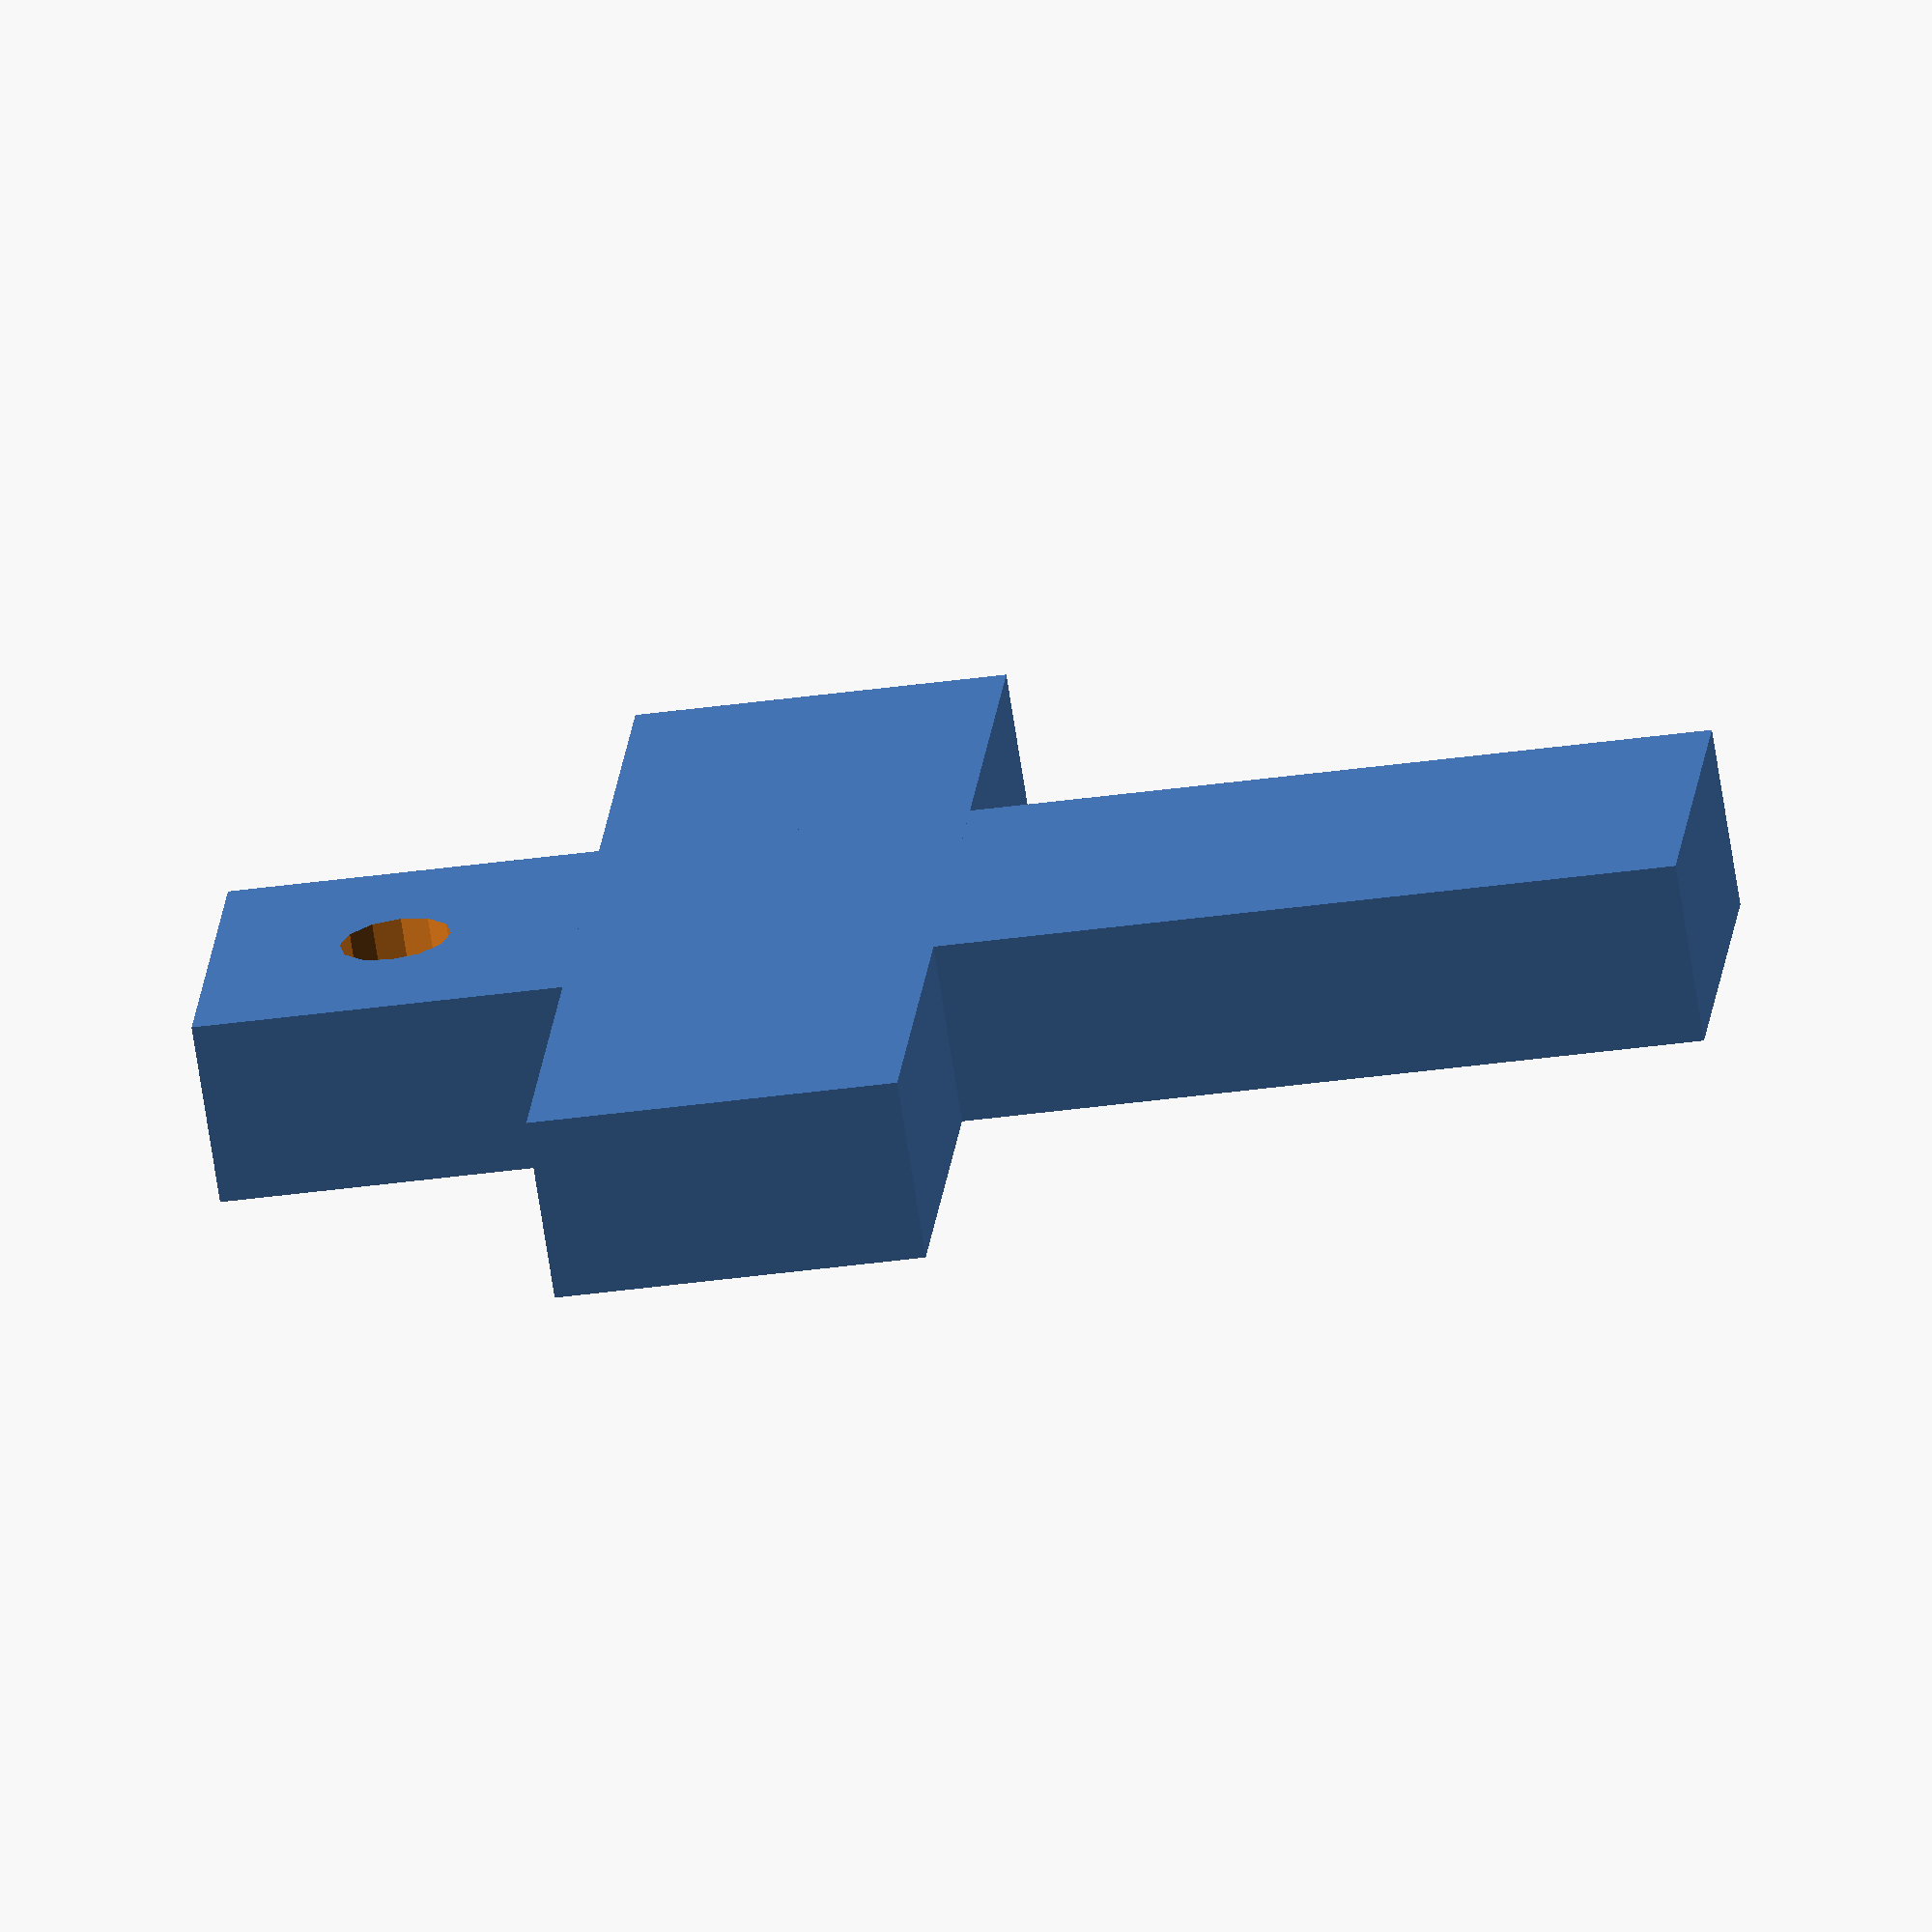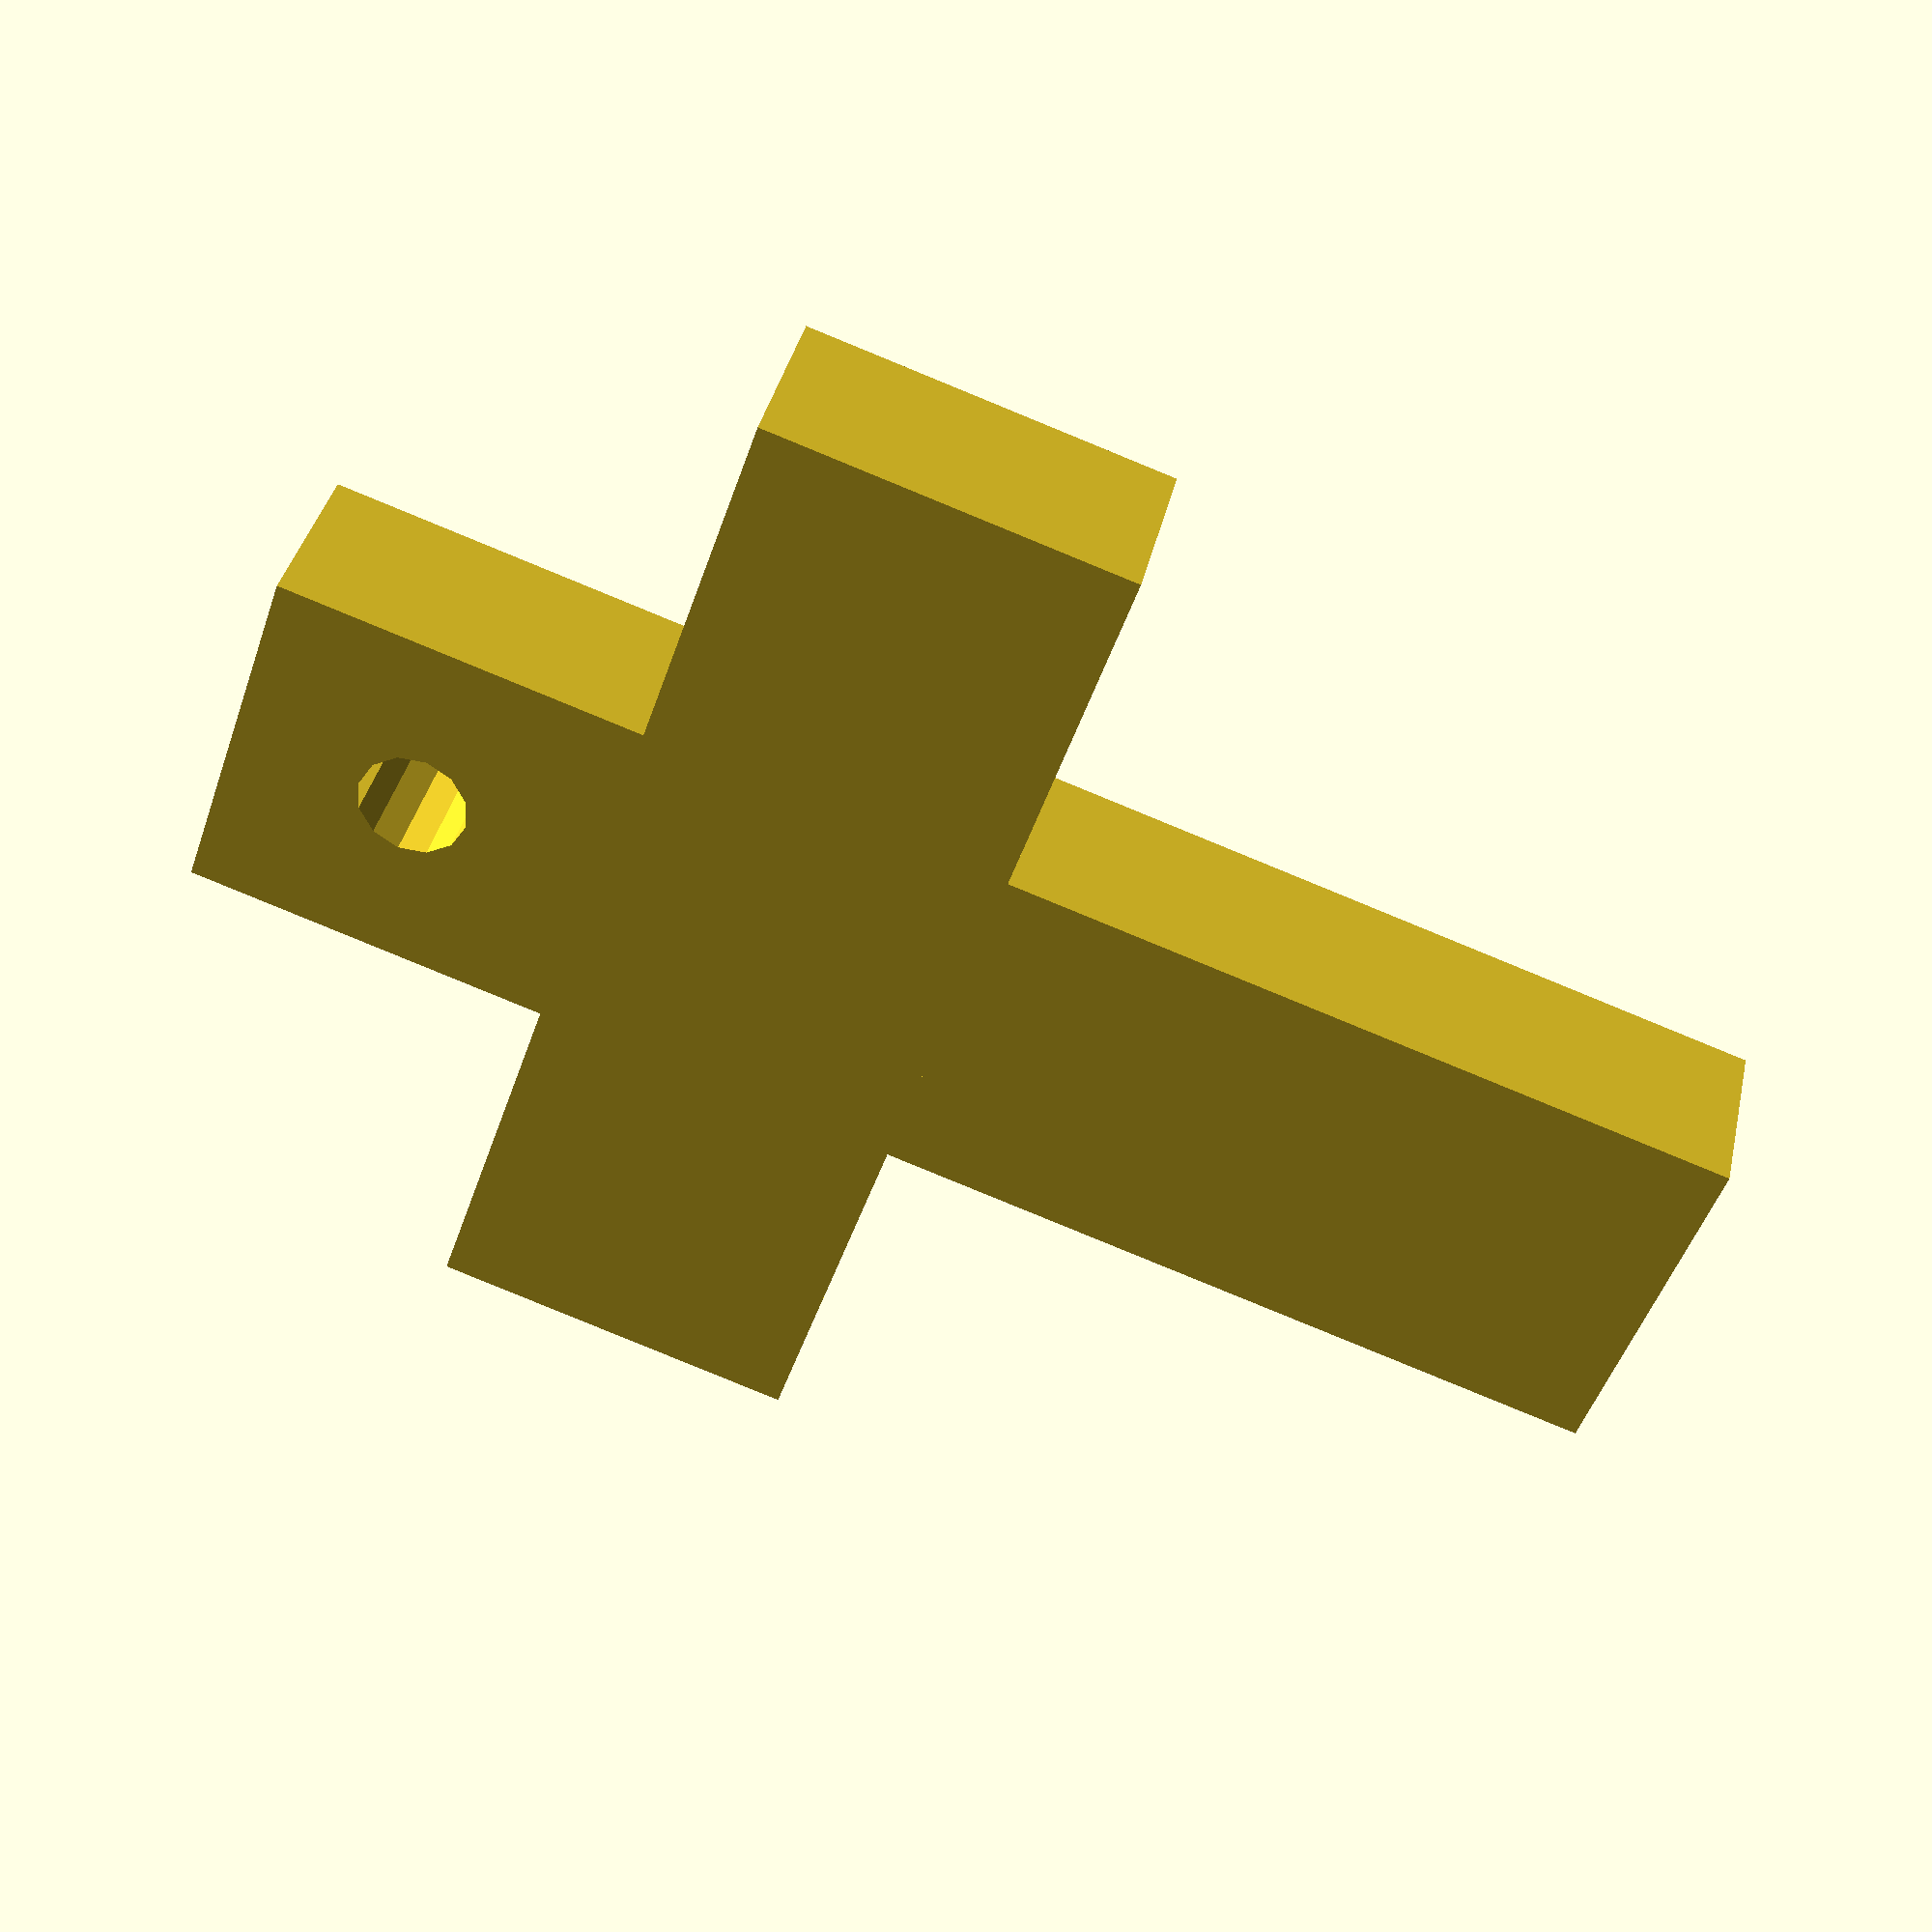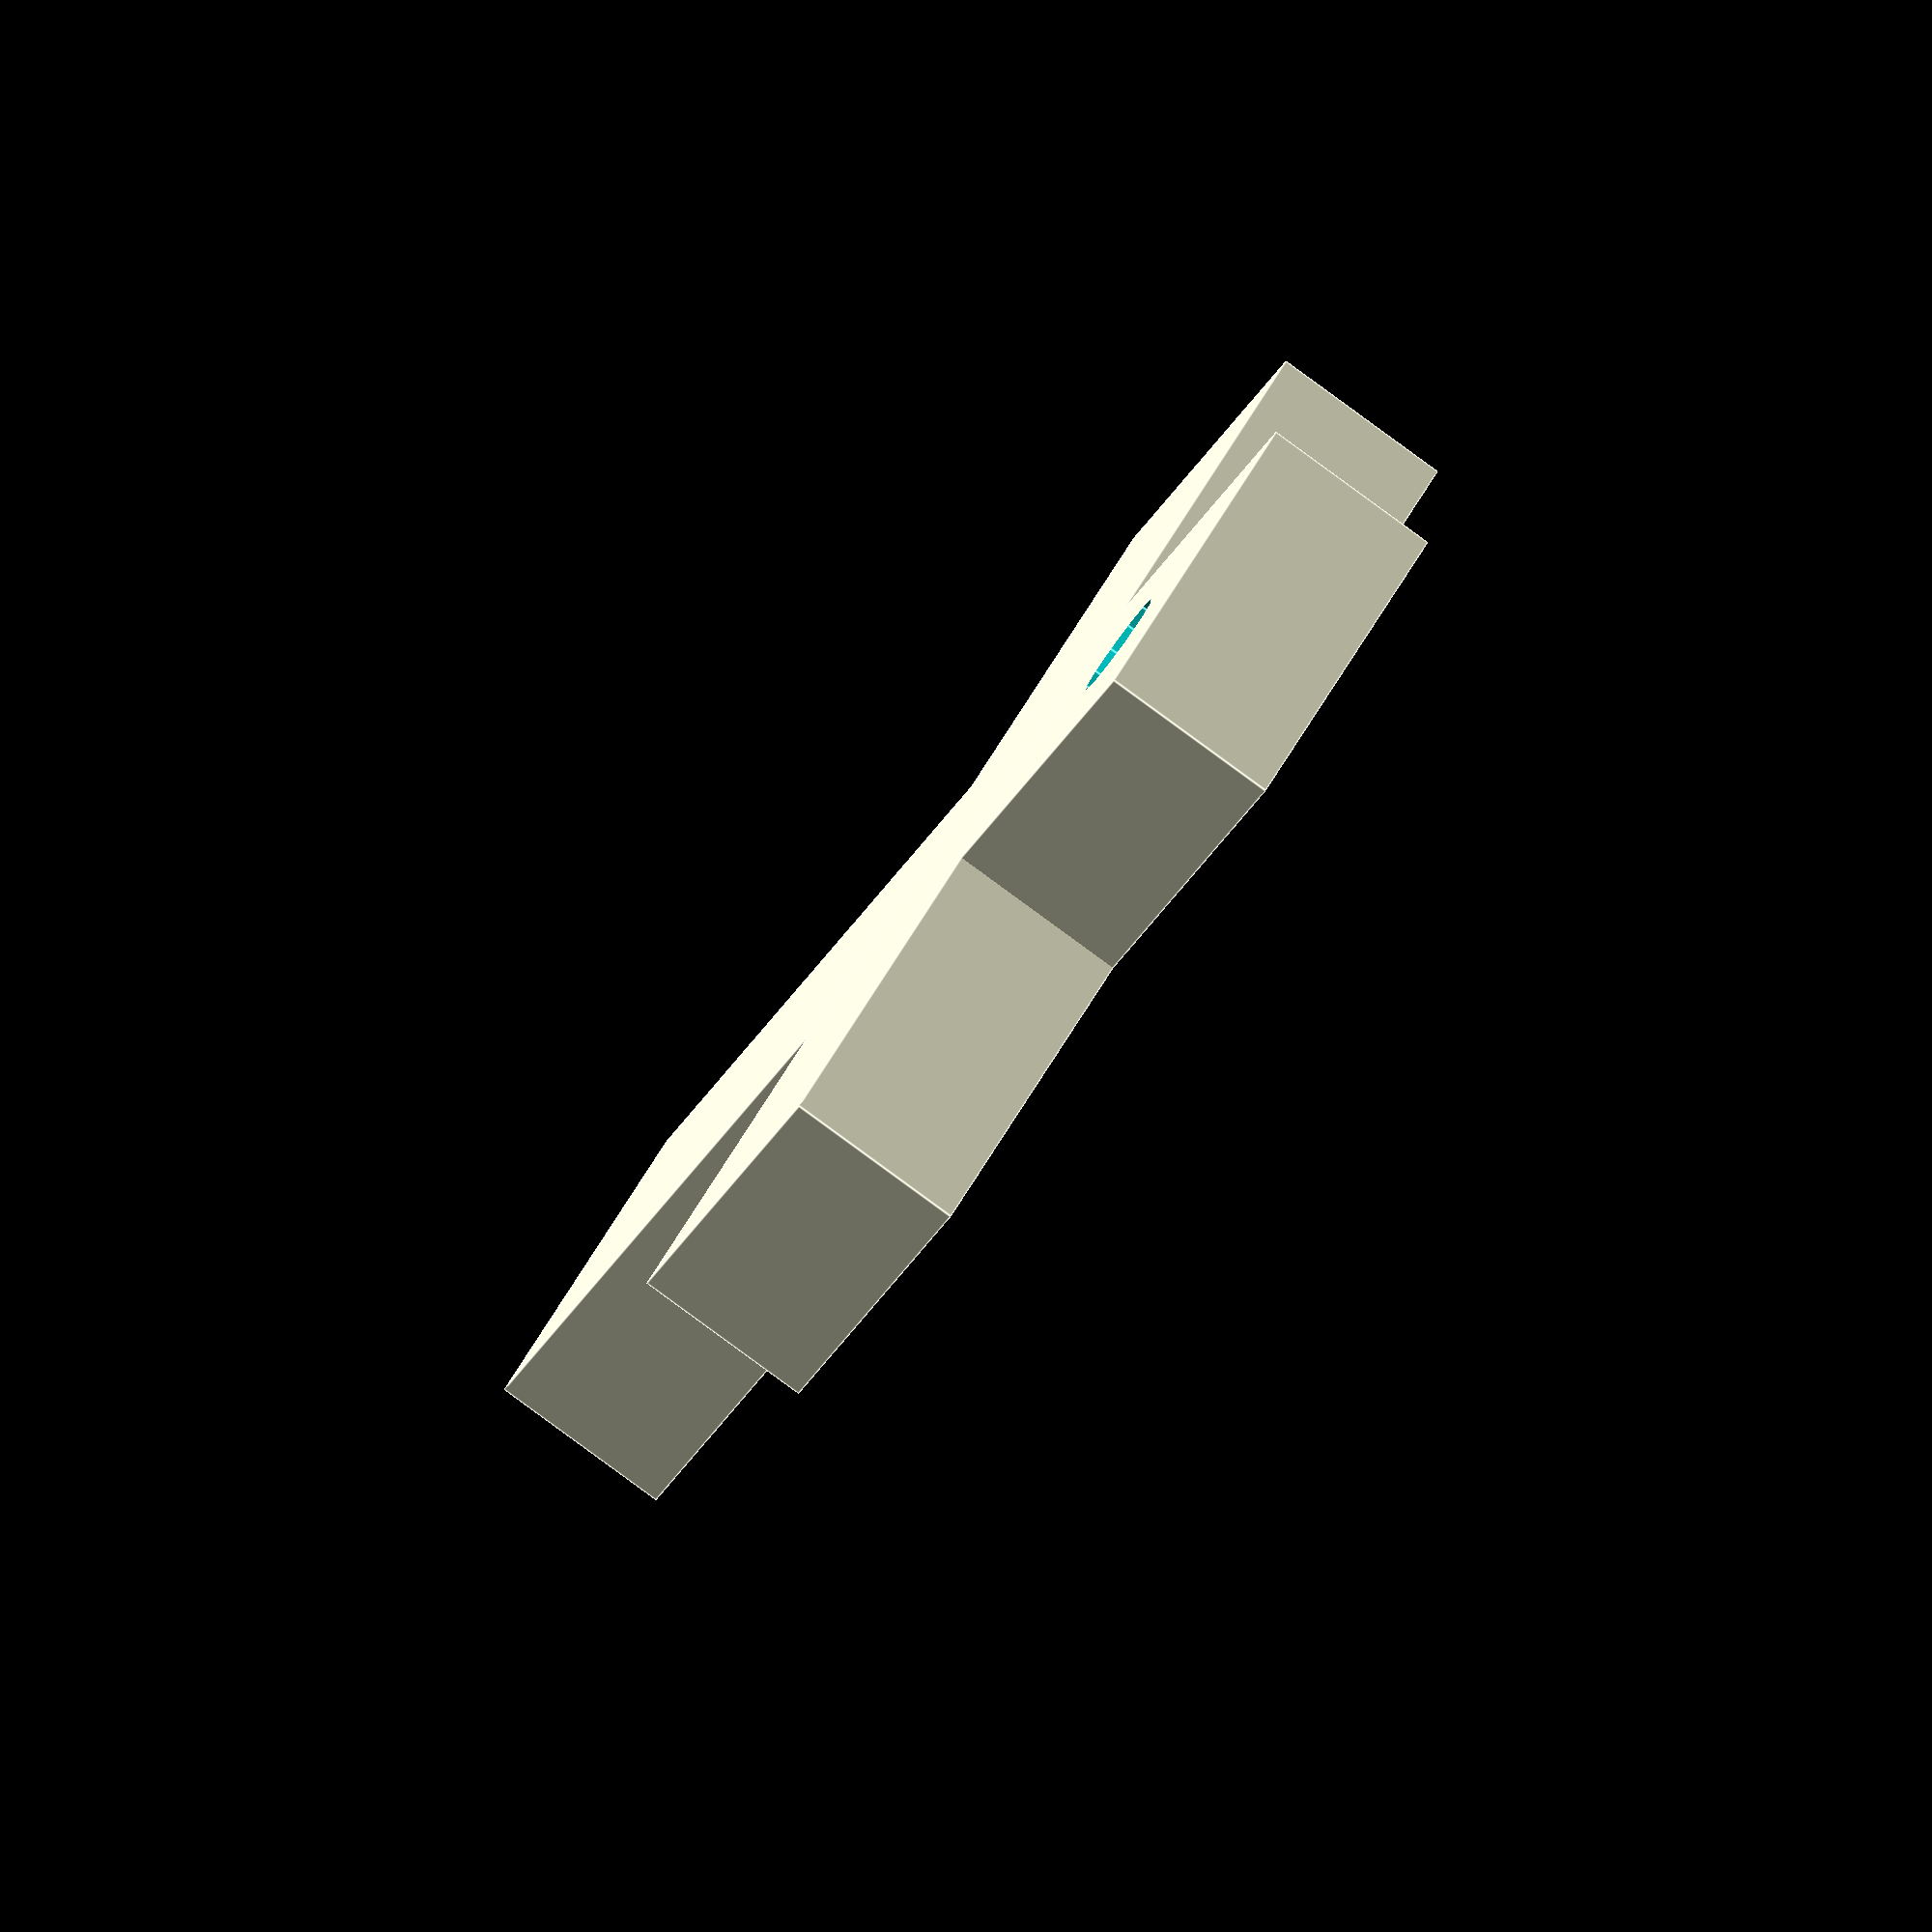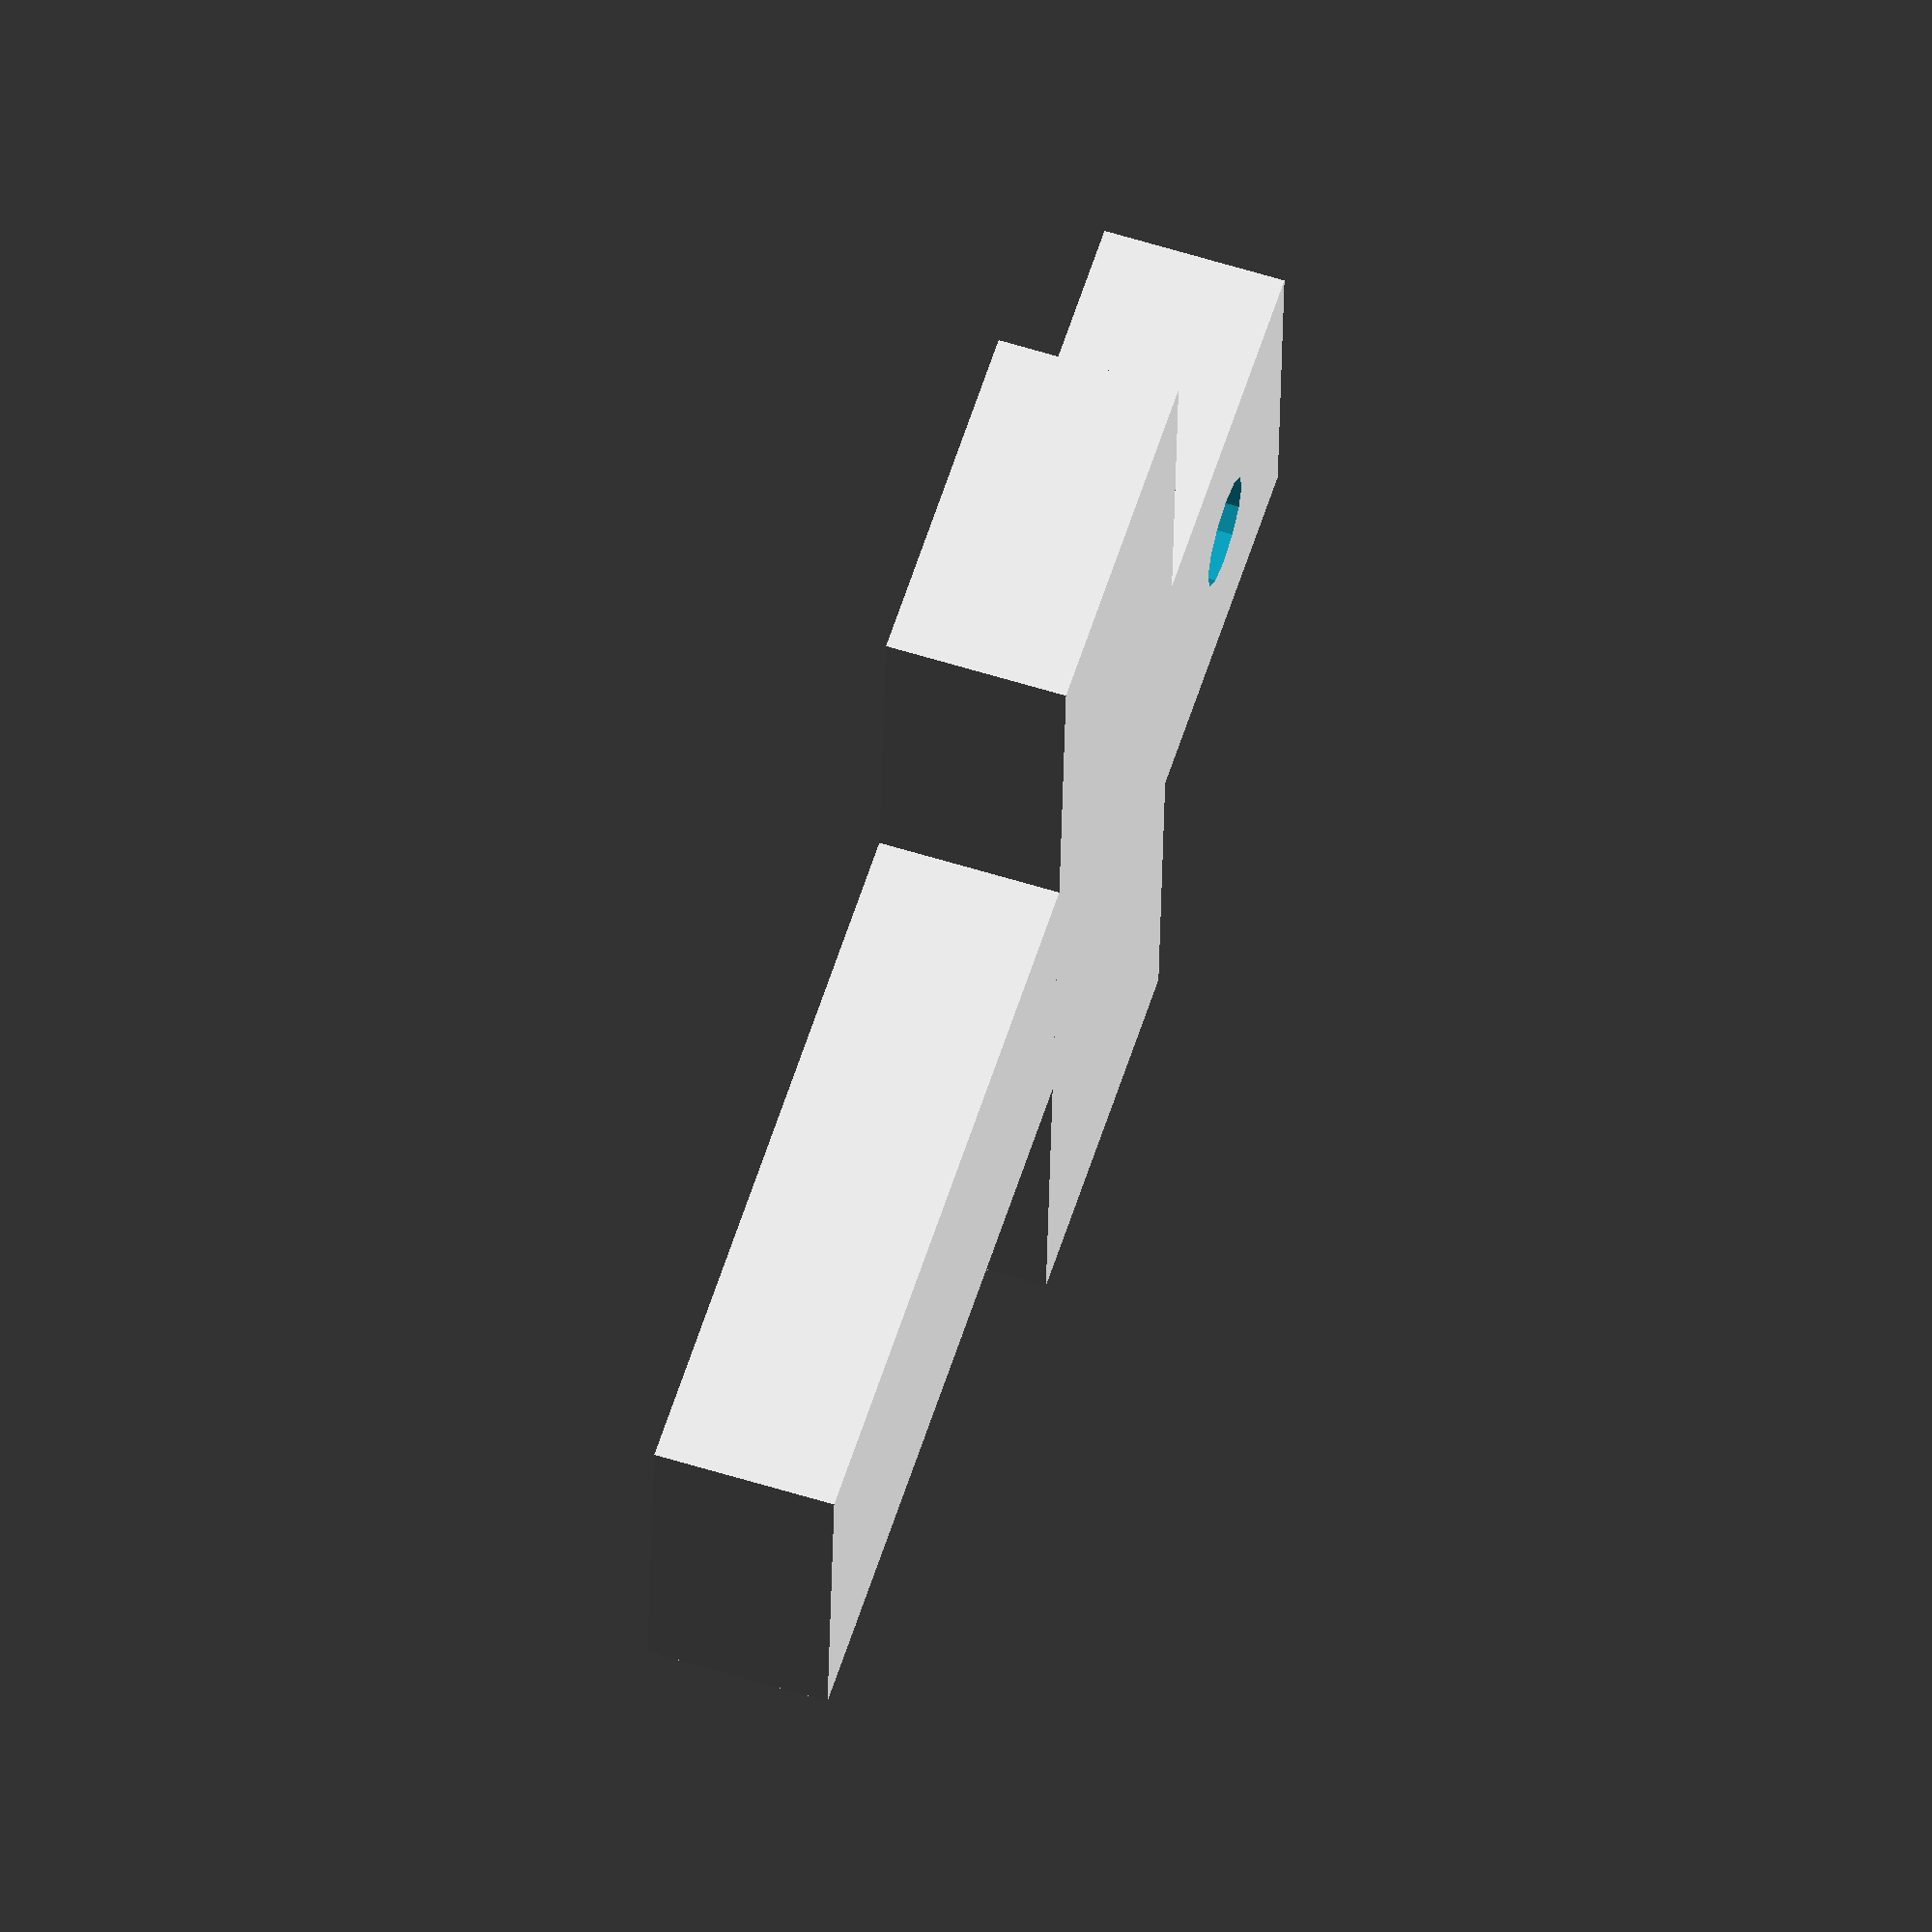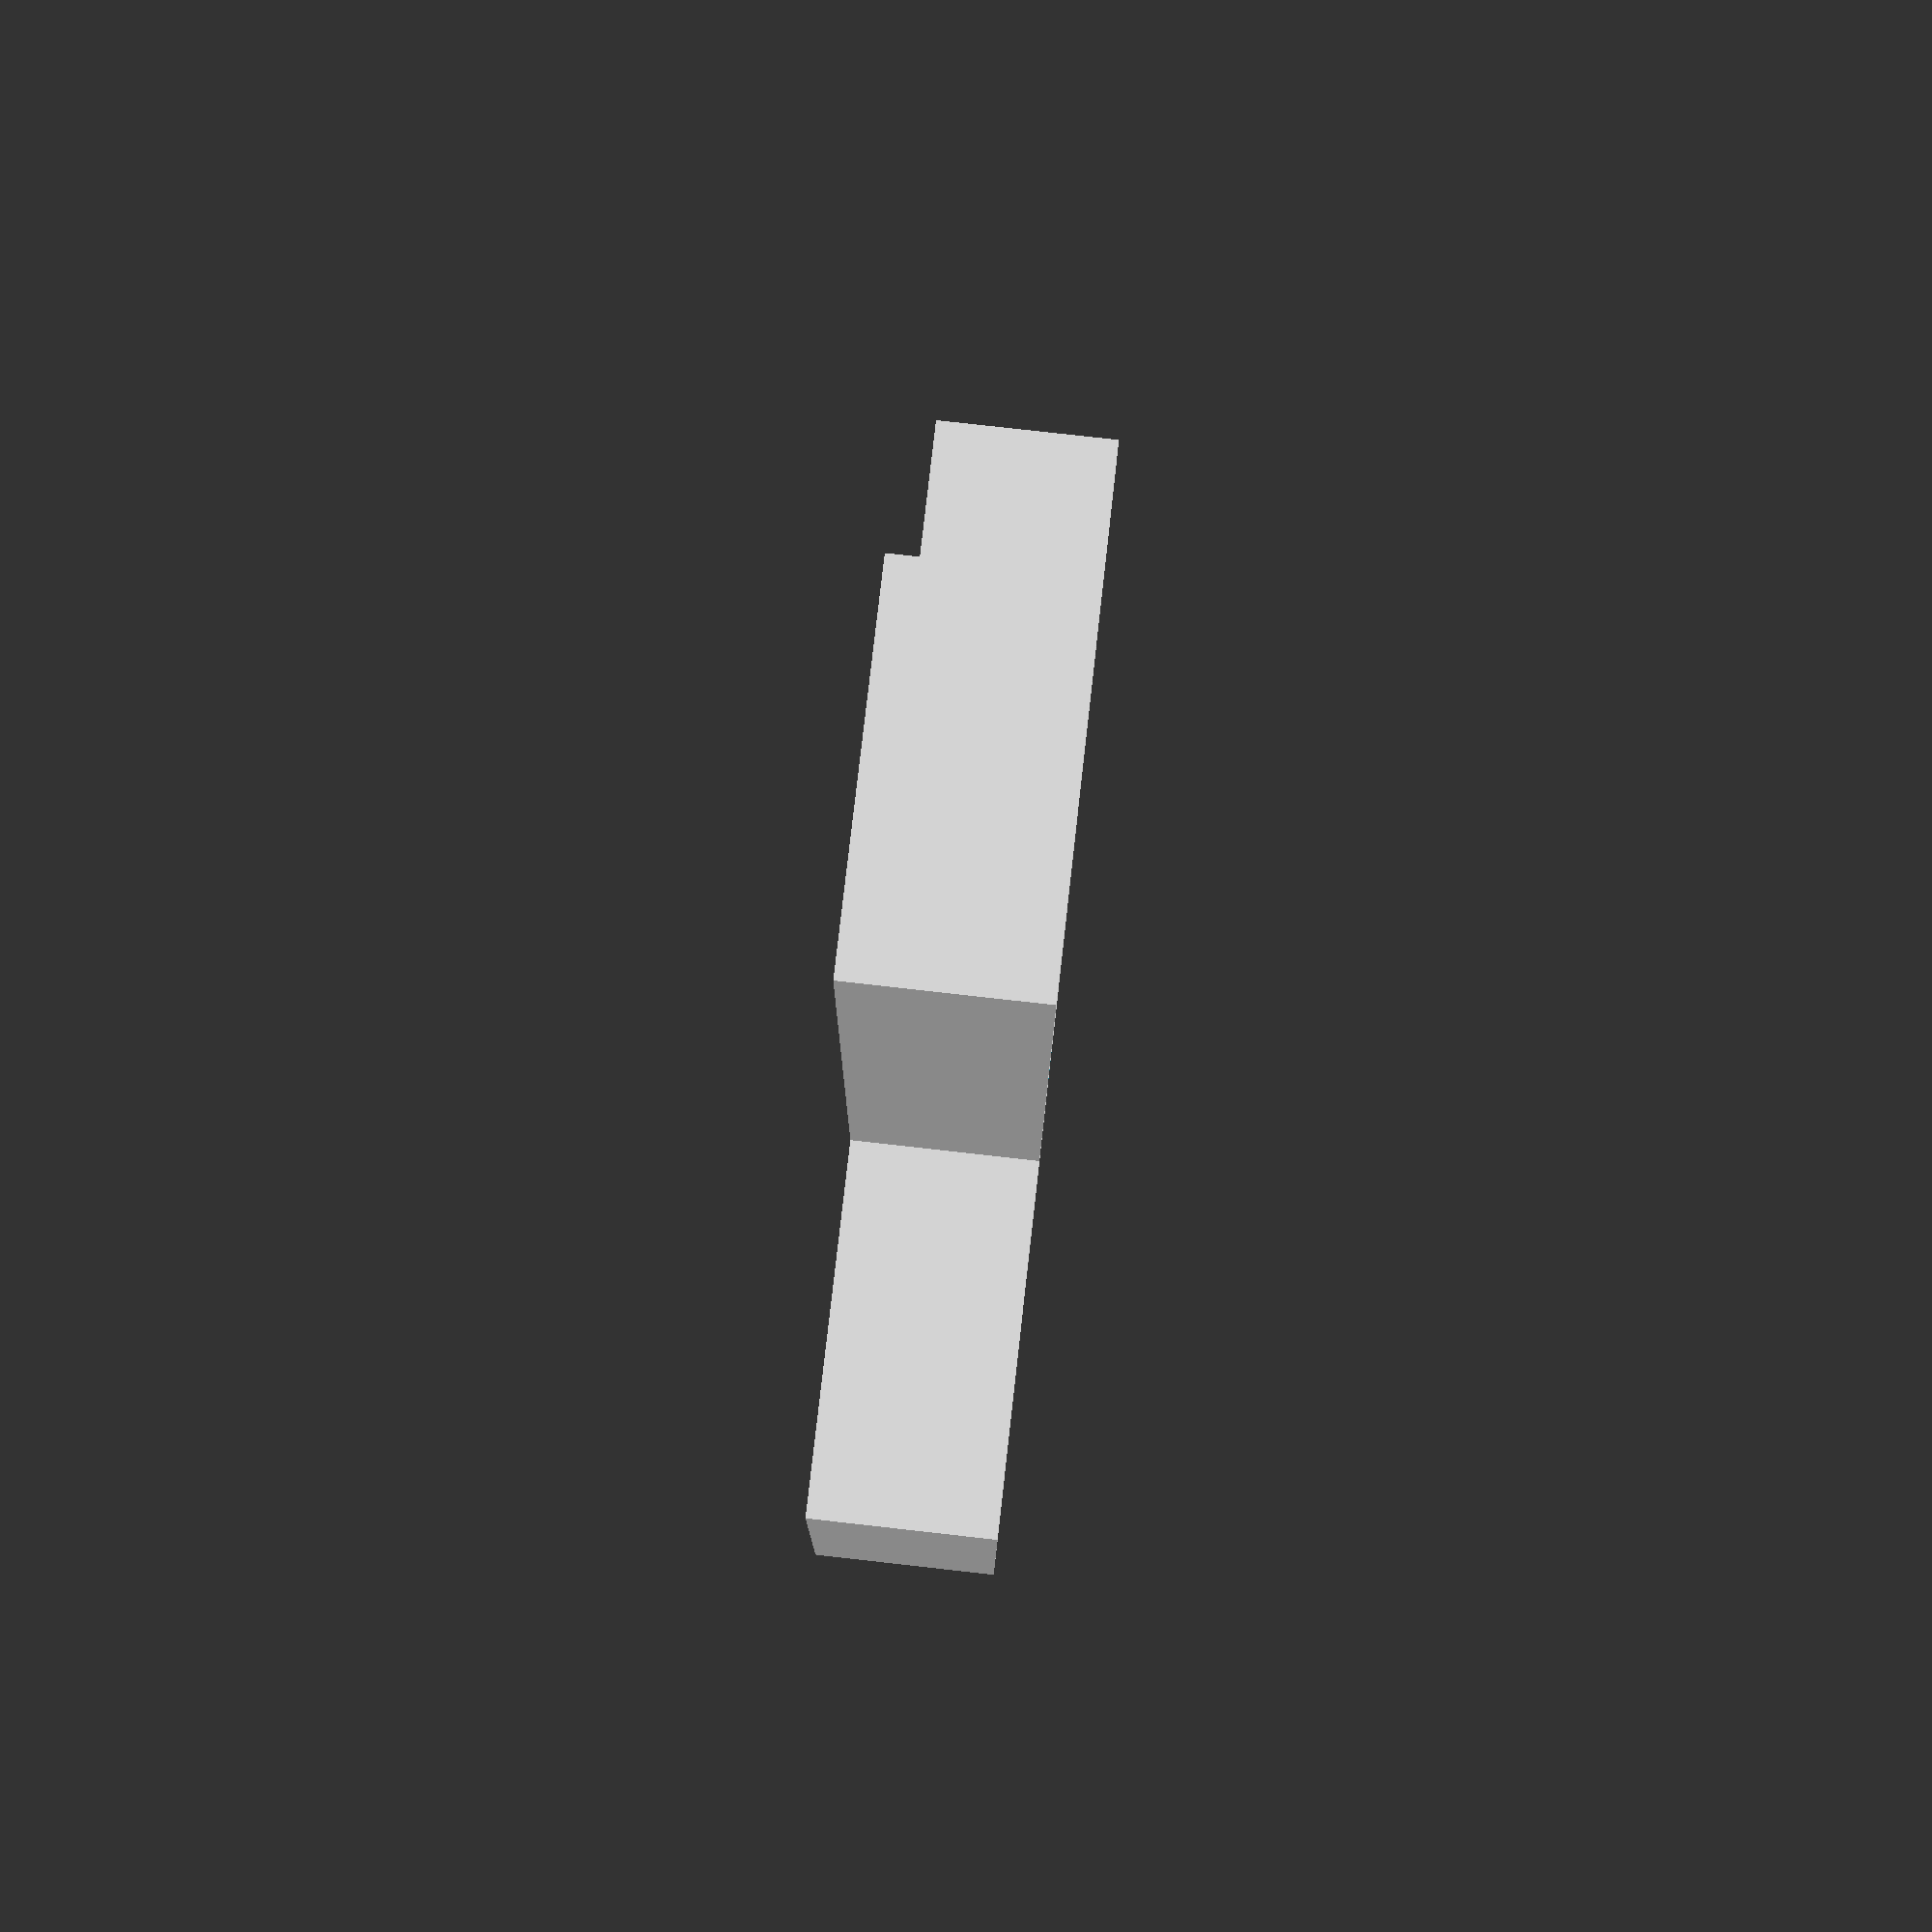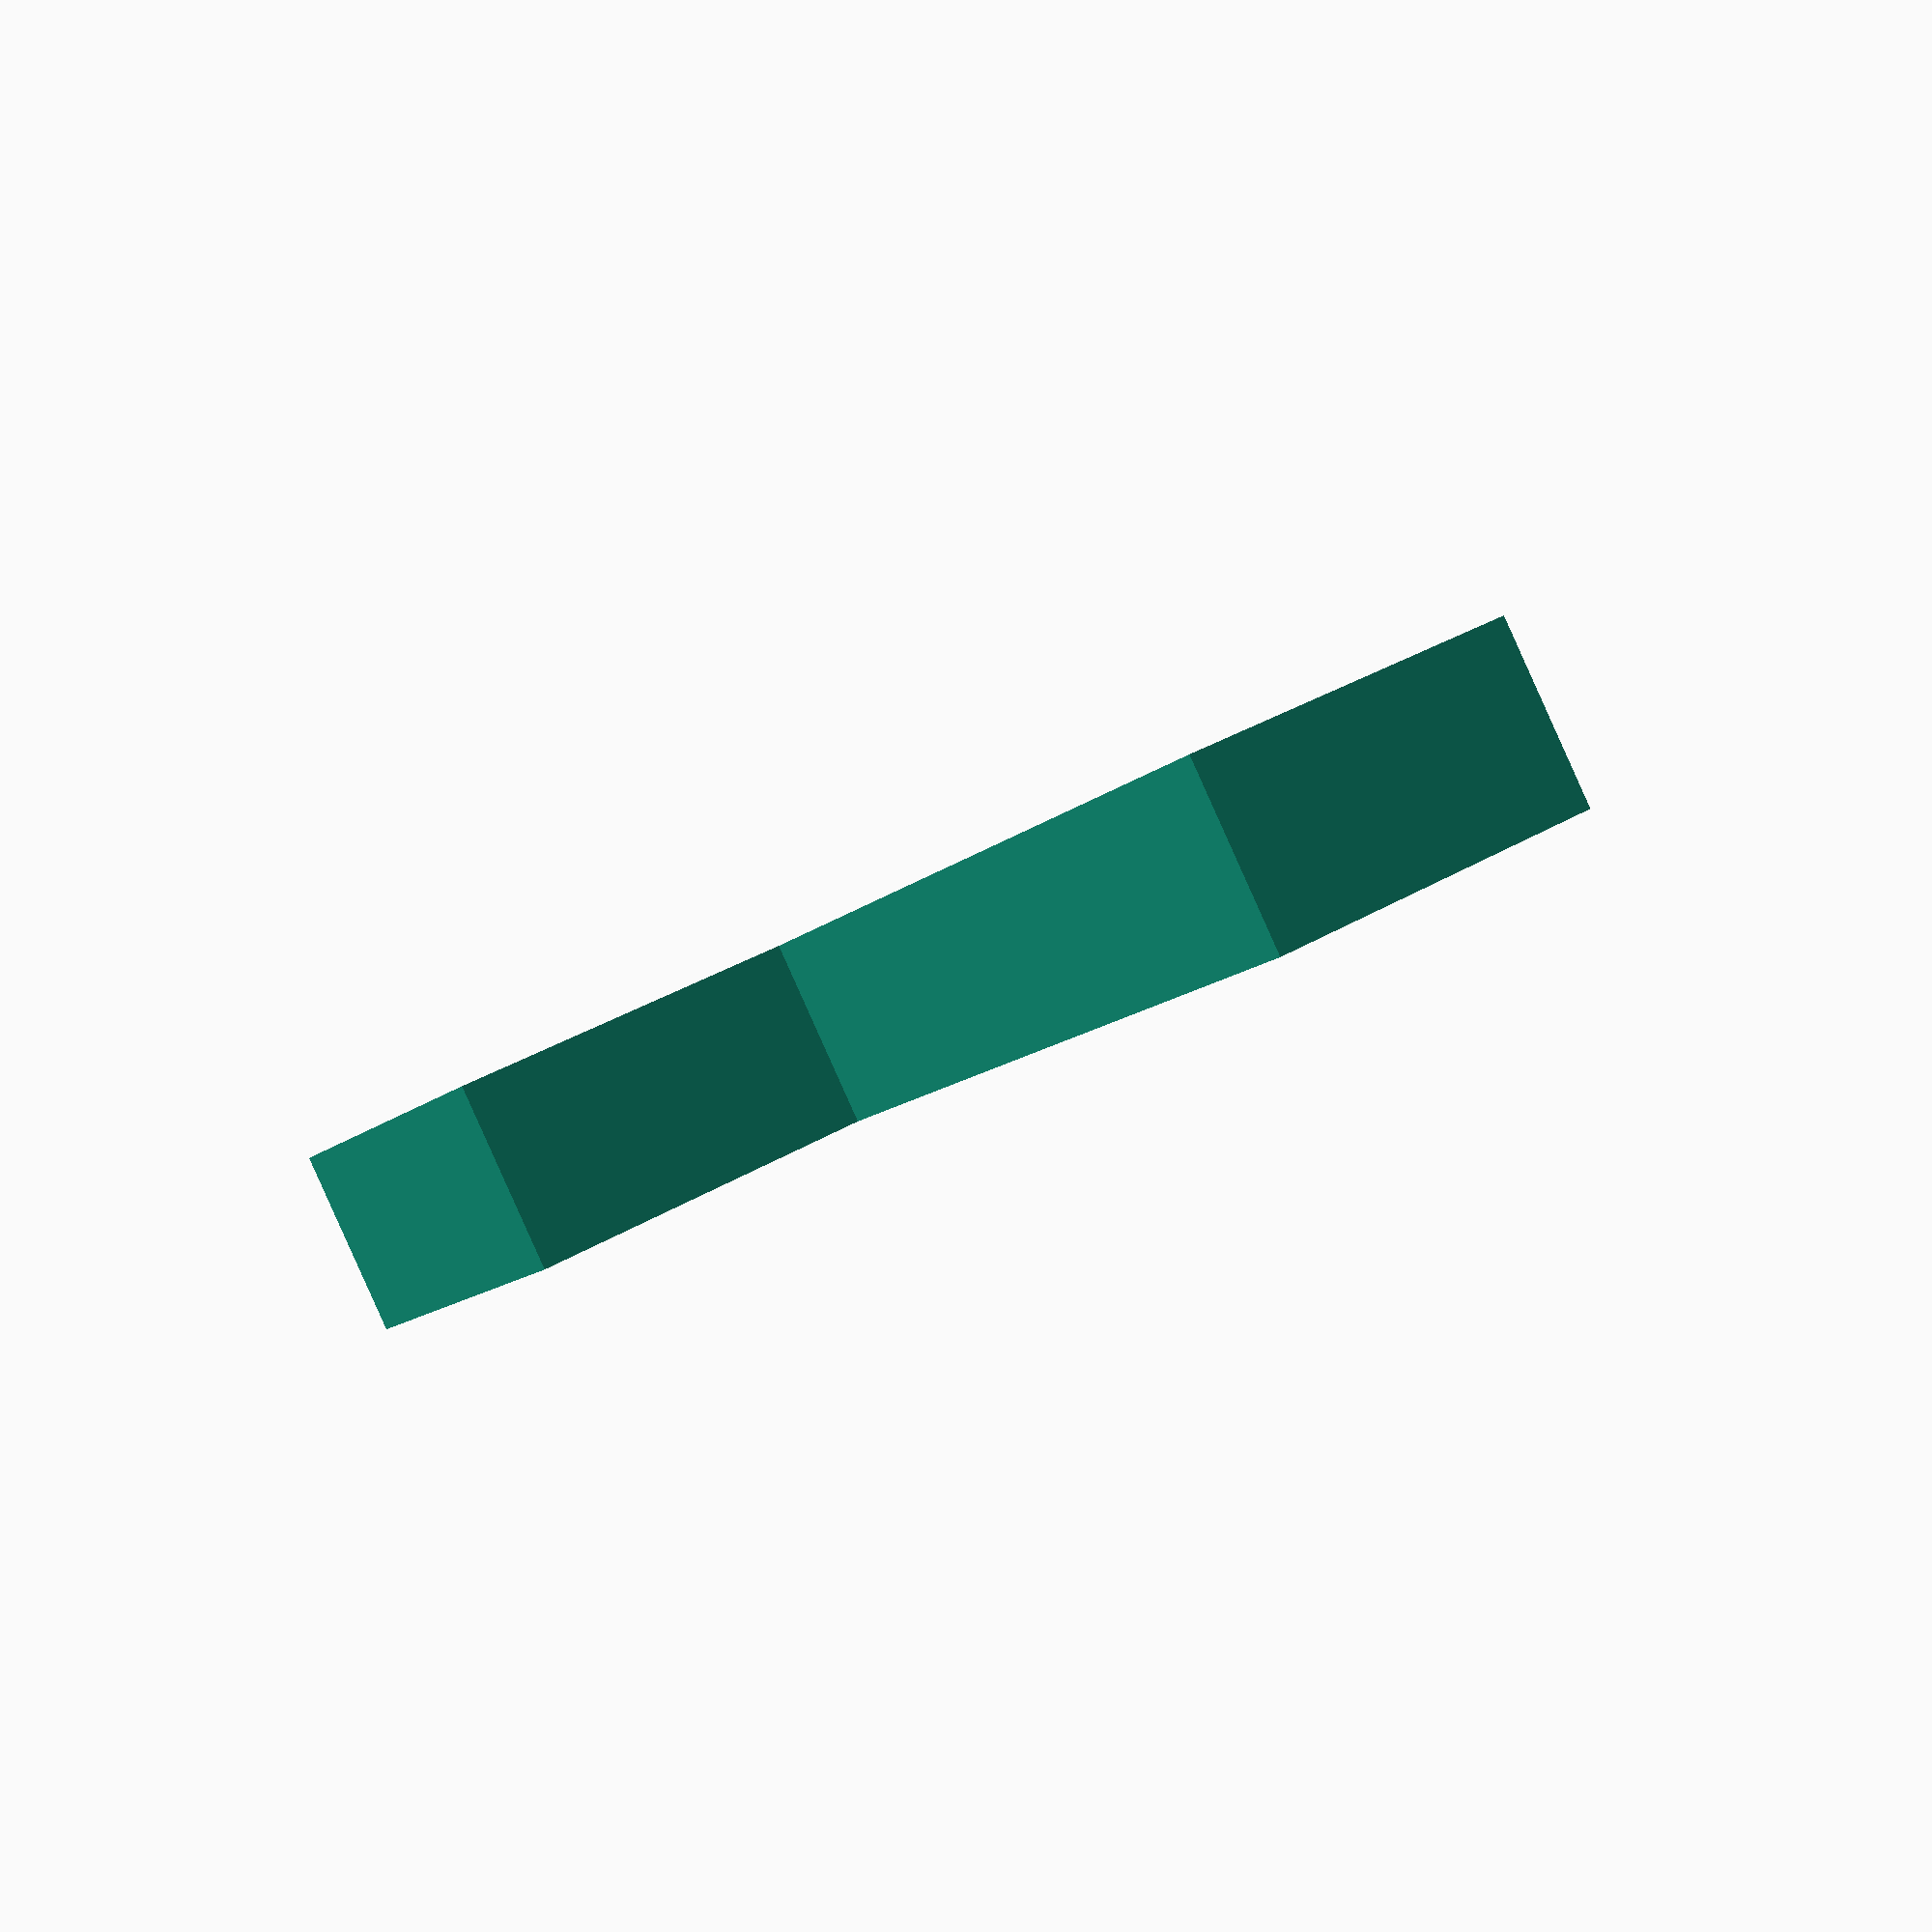
<openscad>
module cross () {
	union () {
		// The vertical
		cube (size = [10, 40, 5], center = true);
		// The horizontal
		translate (v = [0, 5, 0])
			cube (size = [30, 10, 5], center = true);
	}
}

difference () {
	cross ();
	translate (v = [0, 15, 0])
		cylinder (h = 7, r = 1.5, $fn = 12, center = true);
}

</openscad>
<views>
elev=69.6 azim=84.4 roll=188.7 proj=o view=wireframe
elev=142.8 azim=108.9 roll=168.0 proj=p view=wireframe
elev=263.8 azim=43.2 roll=306.2 proj=o view=edges
elev=298.2 azim=266.6 roll=107.4 proj=o view=wireframe
elev=100.2 azim=2.1 roll=263.6 proj=p view=wireframe
elev=89.3 azim=327.2 roll=24.2 proj=p view=solid
</views>
